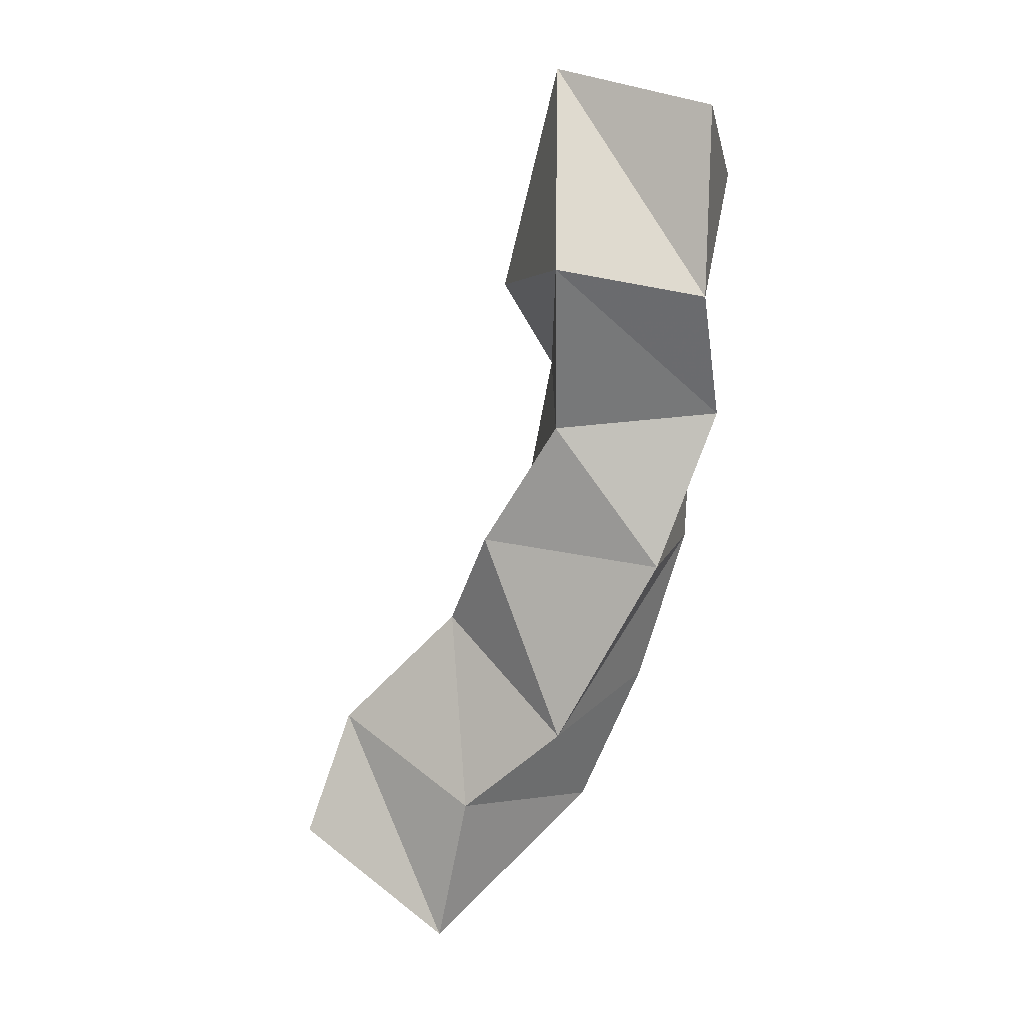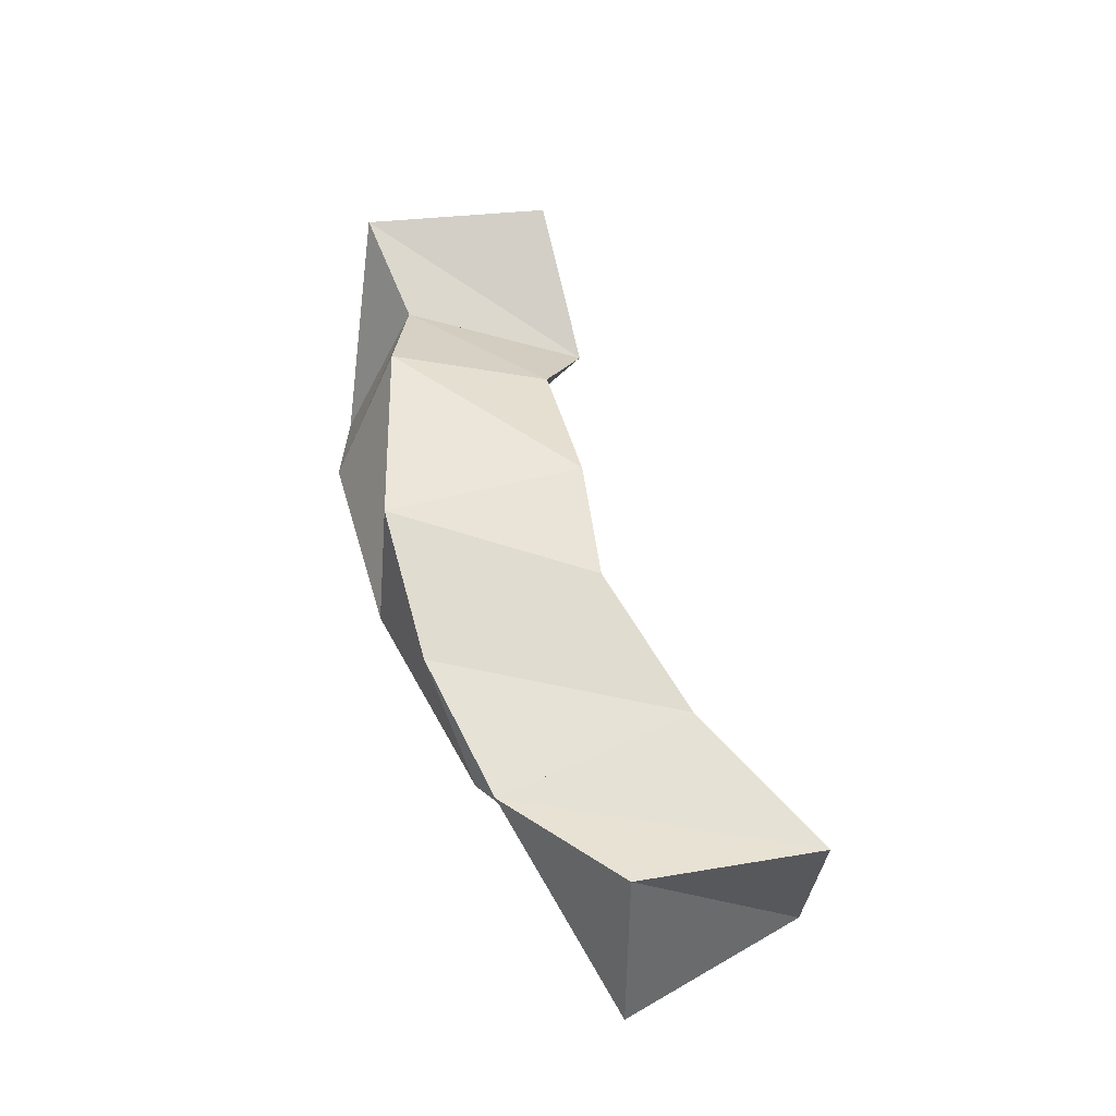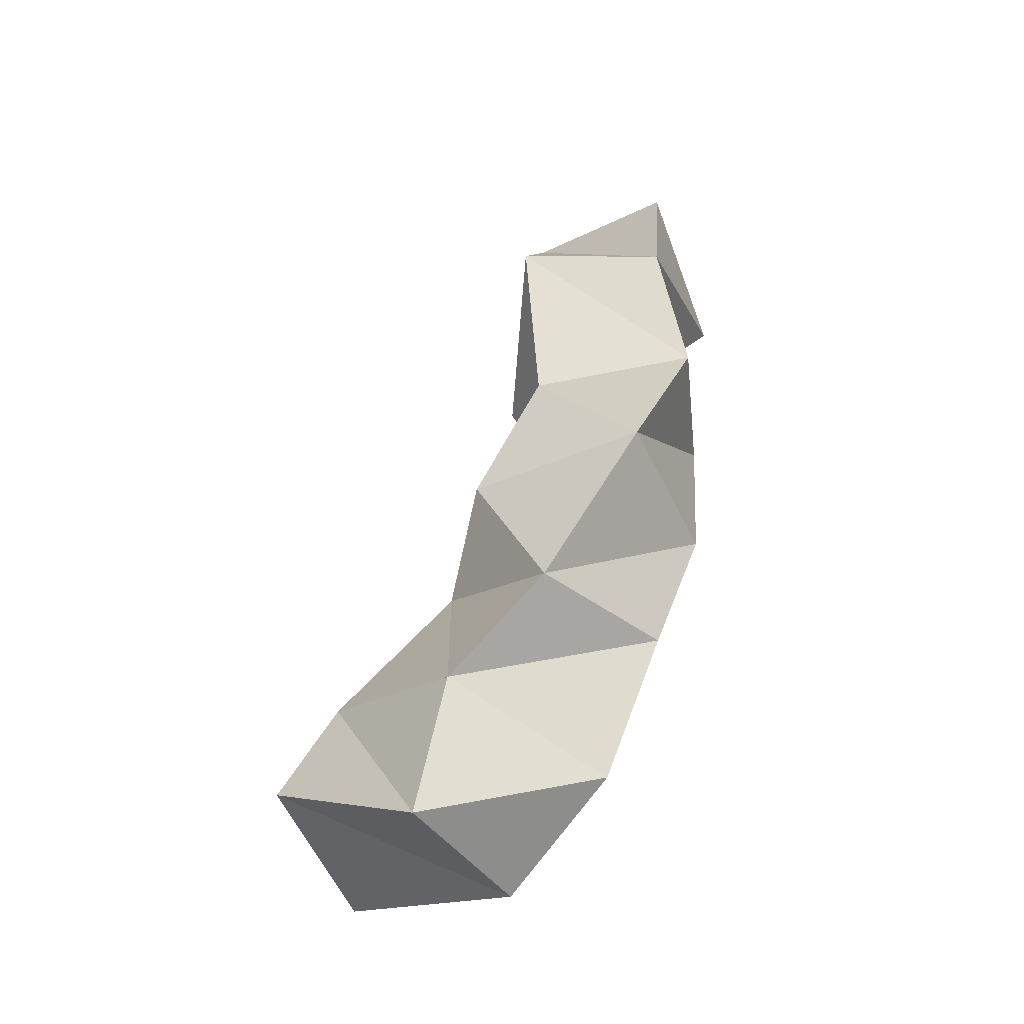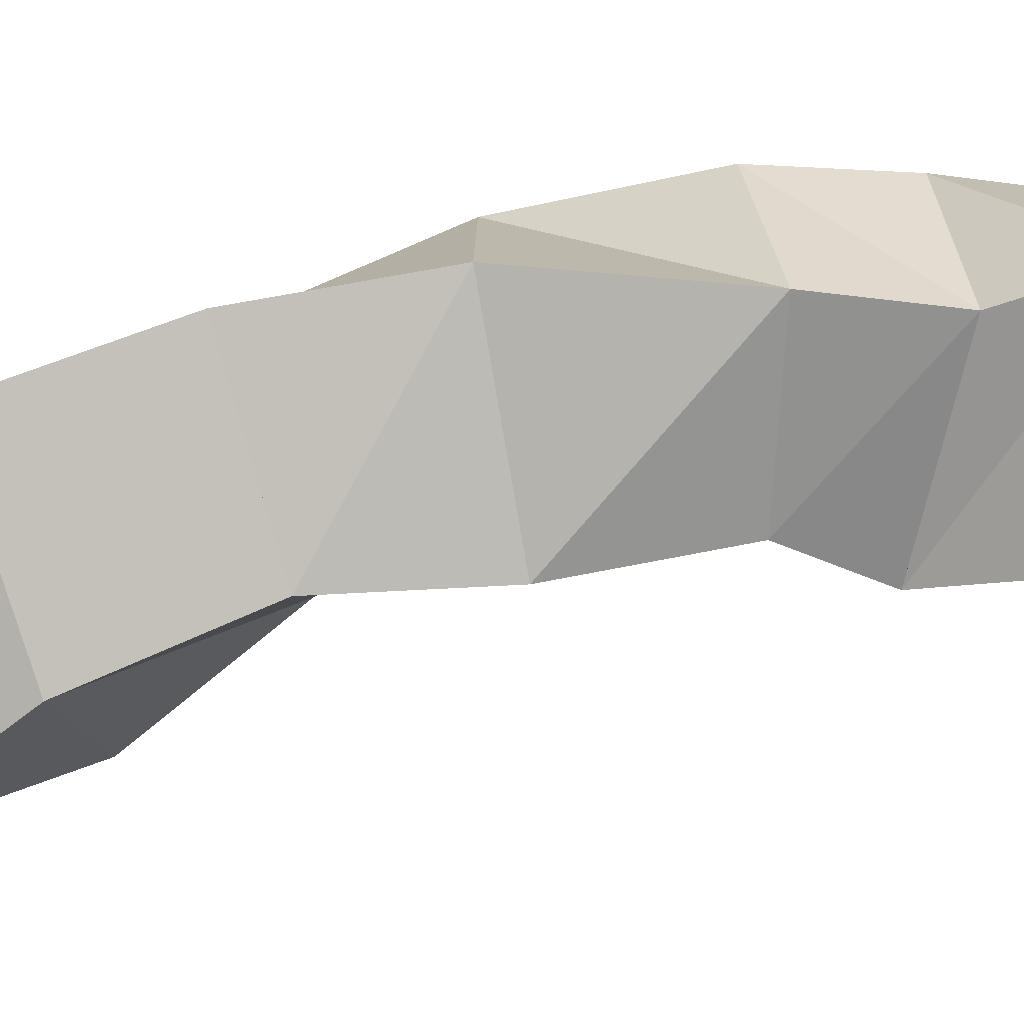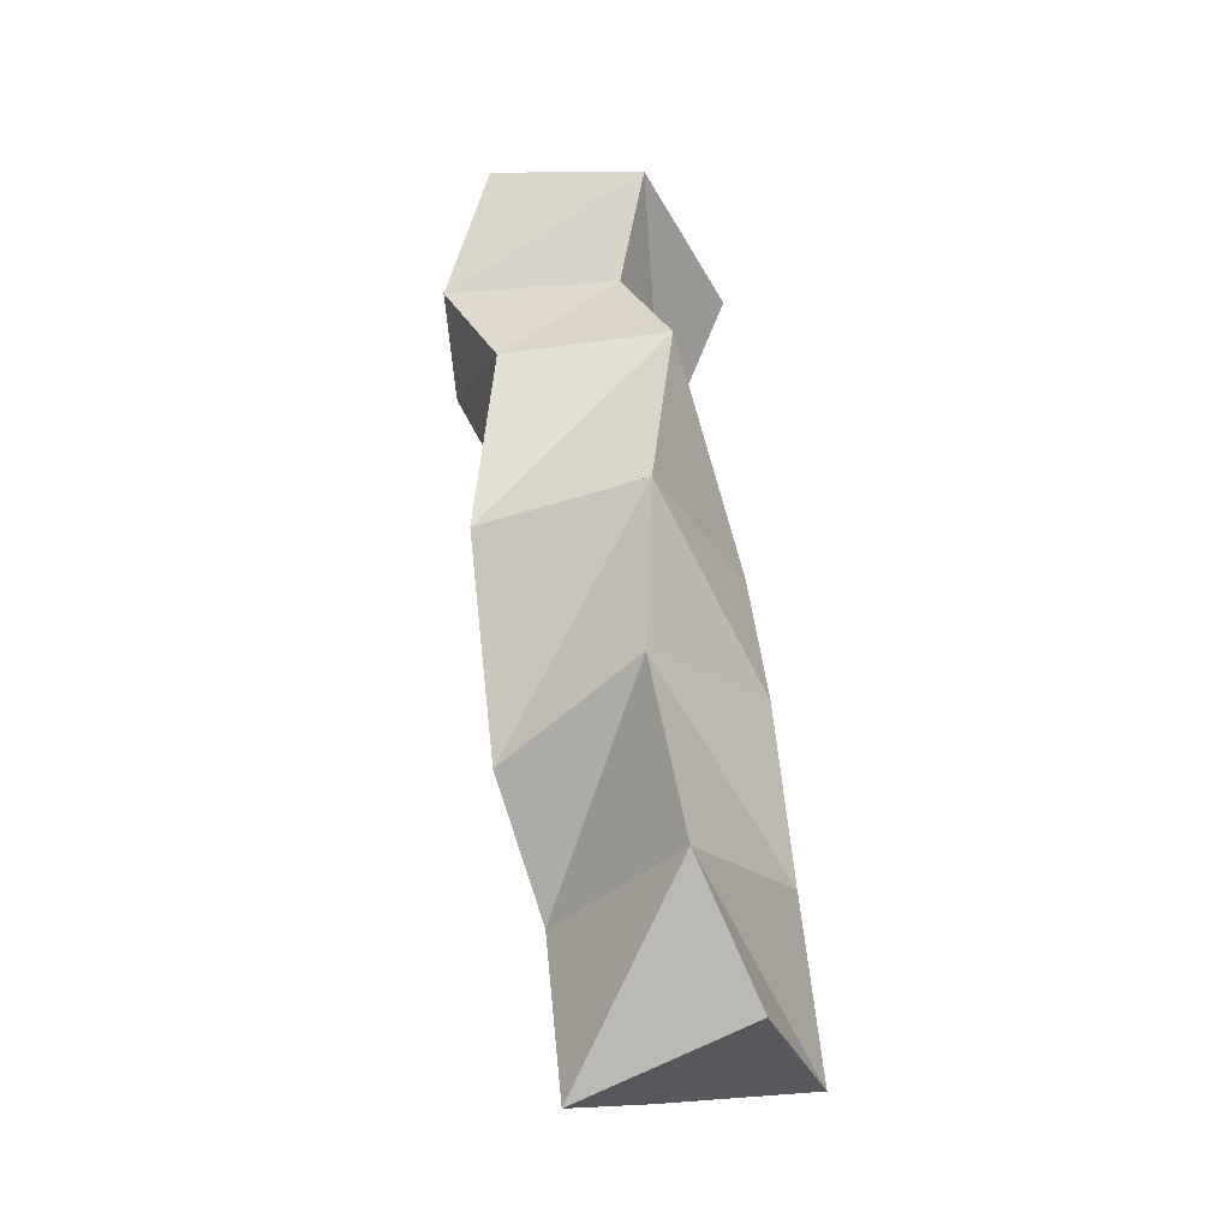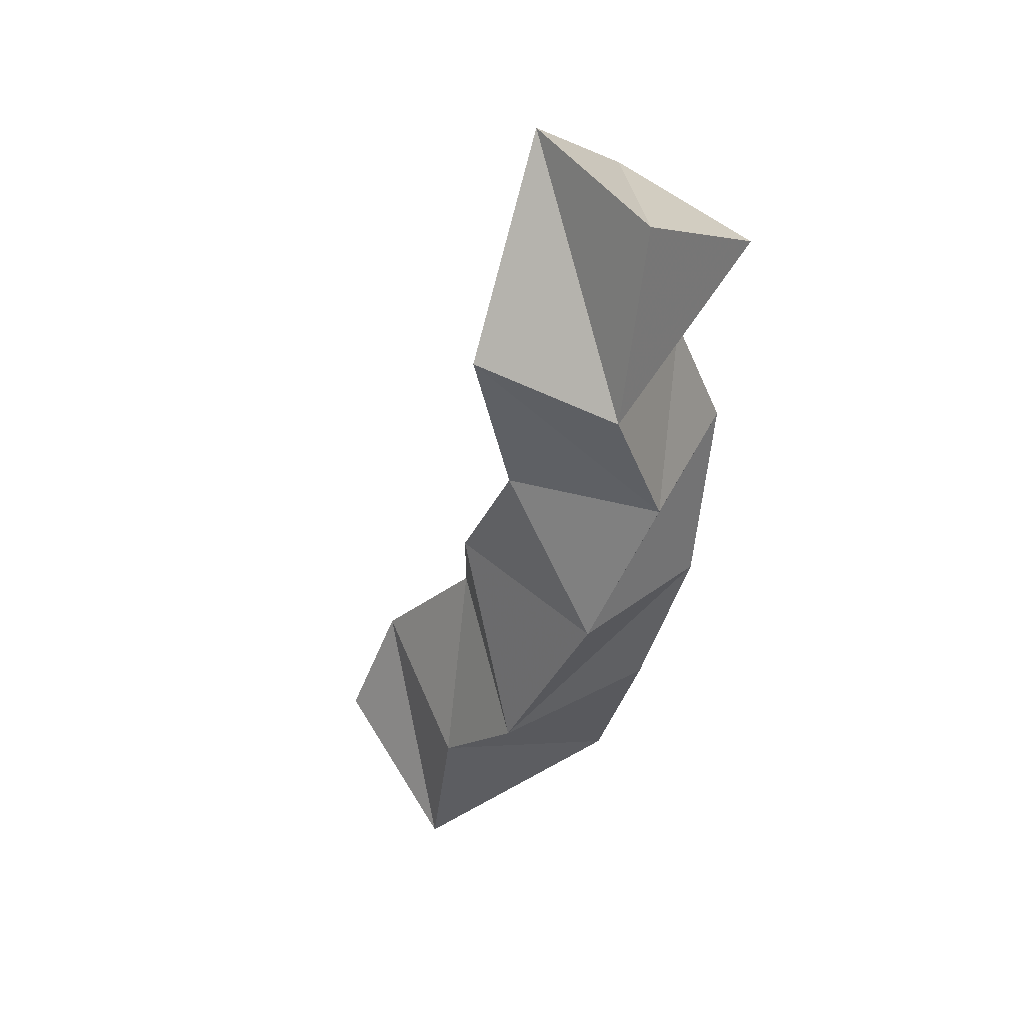
<metadata>
{"format":"obj","ext":"obj","renderer":"f3d","projection":"perspective","resolution":1024,"background":"white","views":[{"elev":11.7,"azim":-161.7,"up":"+Z"},{"elev":-40.1,"azim":-1.8,"up":"+Z"},{"elev":-51.3,"azim":-151.7,"up":"+Z"},{"elev":-79.0,"azim":-94.6,"up":"+Y"},{"elev":-45.9,"azim":-66.3,"up":"+Z"},{"elev":34.5,"azim":-132.6,"up":"+Z"}]}
</metadata>
<code>
v 0.3641 0.1078 0.9643
v 0.3651 0.1588 0.9547
v 0.4133 0.1108 0.9761
v 0.4115 0.1558 0.9835
v 0.3311 0.1122 0.9904
v 0.3557 0.1596 0.9995
v 0.3807 0.1041 1.012
v 0.4012 0.1455 1.02
v 0.3115 0.1142 1.035
v 0.3253 0.1599 1.026
v 0.3578 0.1 1.054
v 0.3668 0.1407 1.056
v 0.299 0.1068 1.08
v 0.2962 0.1544 1.08
v 0.3531 0.103 1.094
v 0.3507 0.1548 1.085
v 0.2984 0.1 1.133
v 0.2817 0.1419 1.126
v 0.3433 0.1094 1.135
v 0.3272 0.1576 1.121
v 0.3014 0.1161 1.168
v 0.282 0.1594 1.162
v 0.3538 0.1259 1.161
v 0.3219 0.1757 1.17
v 0.2881 0.103 1.195
v 0.2835 0.1486 1.216
v 0.3417 0.1009 1.2
v 0.3314 0.1438 1.226
f 1 2 4
f 3 1 4
f 2 6 8
f 4 2 8
f 6 5 7
f 8 6 7
f 5 1 3
f 7 5 3
f 8 7 3
f 4 8 3
f 2 1 5
f 6 2 5
f 5 6 8
f 7 5 8
f 6 10 12
f 8 6 12
f 10 9 11
f 12 10 11
f 9 5 7
f 11 9 7
f 12 11 7
f 8 12 7
f 6 5 9
f 10 6 9
f 9 10 12
f 11 9 12
f 10 14 16
f 12 10 16
f 14 13 15
f 16 14 15
f 13 9 11
f 15 13 11
f 16 15 11
f 12 16 11
f 10 9 13
f 14 10 13
f 13 14 16
f 15 13 16
f 14 18 20
f 16 14 20
f 18 17 19
f 20 18 19
f 17 13 15
f 19 17 15
f 20 19 15
f 16 20 15
f 14 13 17
f 18 14 17
f 17 18 20
f 19 17 20
f 18 22 24
f 20 18 24
f 22 21 23
f 24 22 23
f 21 17 19
f 23 21 19
f 24 23 19
f 20 24 19
f 18 17 21
f 22 18 21
f 21 22 24
f 23 21 24
f 22 26 28
f 24 22 28
f 26 25 27
f 28 26 27
f 25 21 23
f 27 25 23
f 28 27 23
f 24 28 23
f 22 21 25
f 26 22 25

</code>
